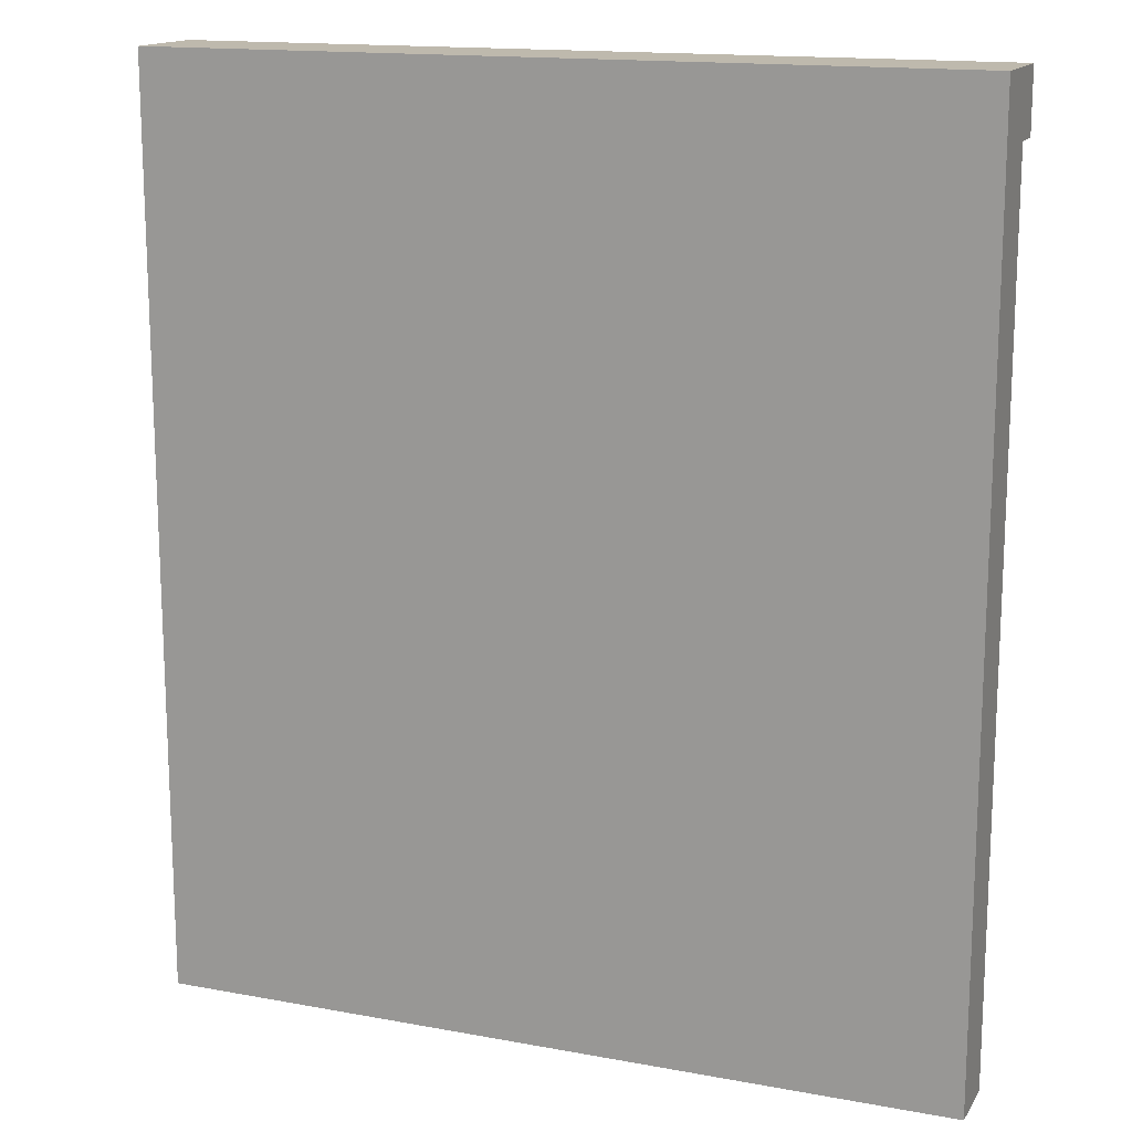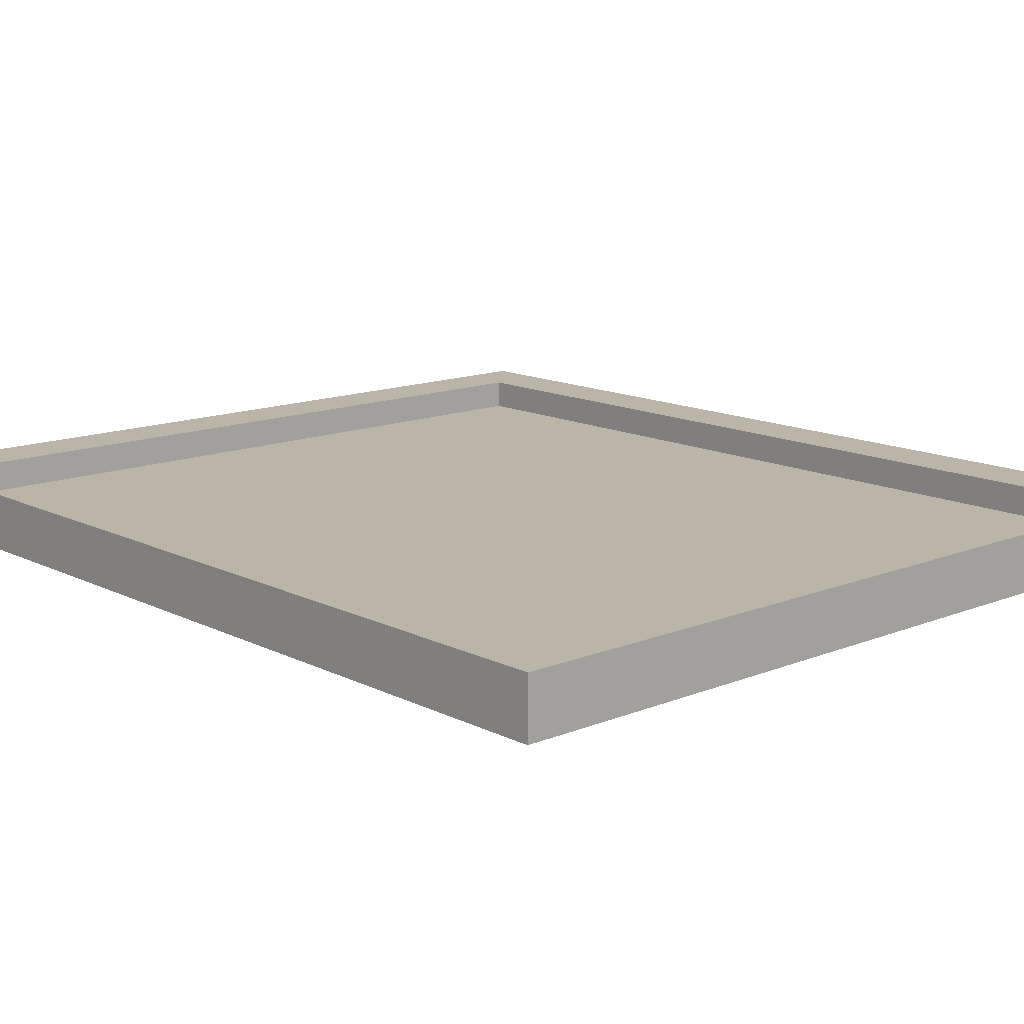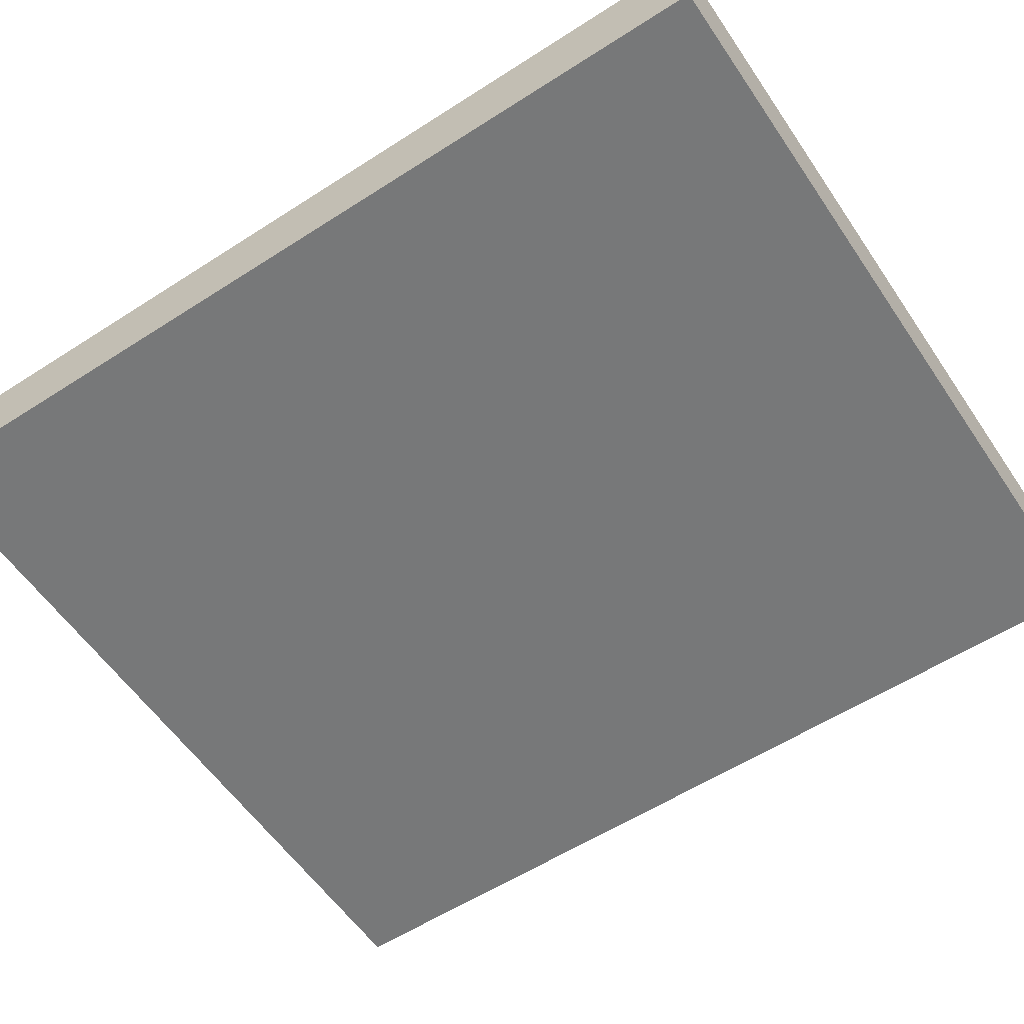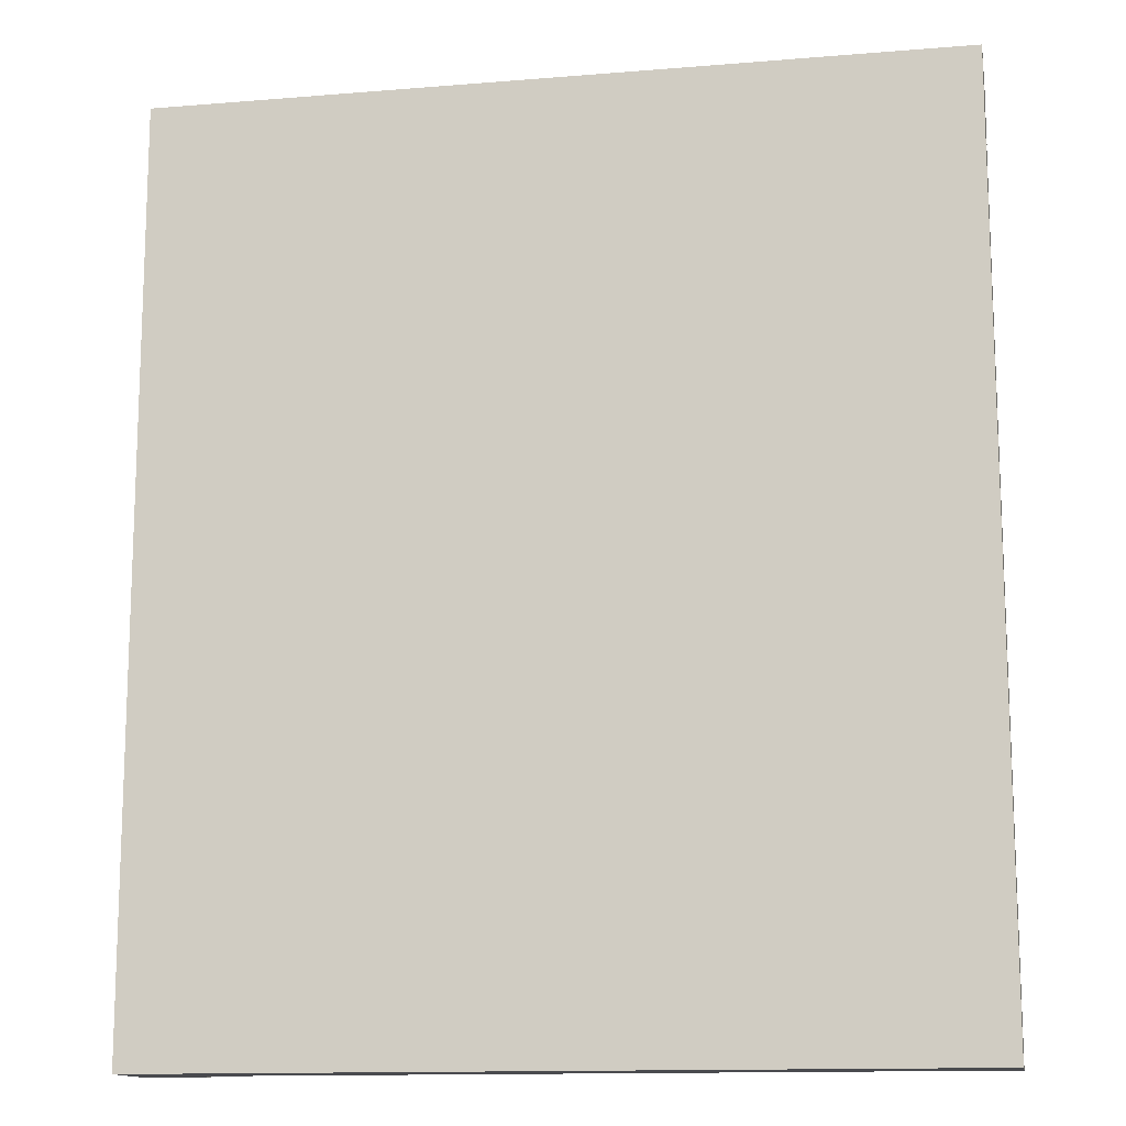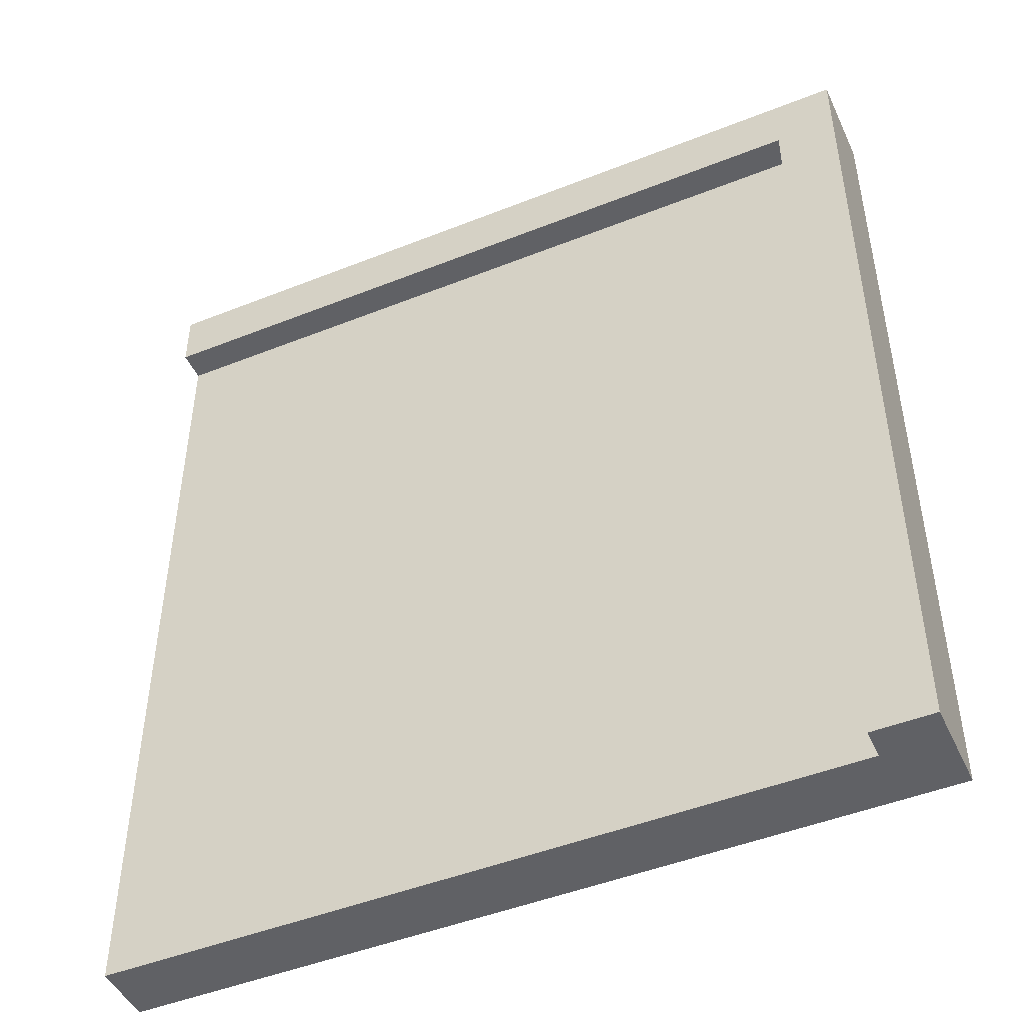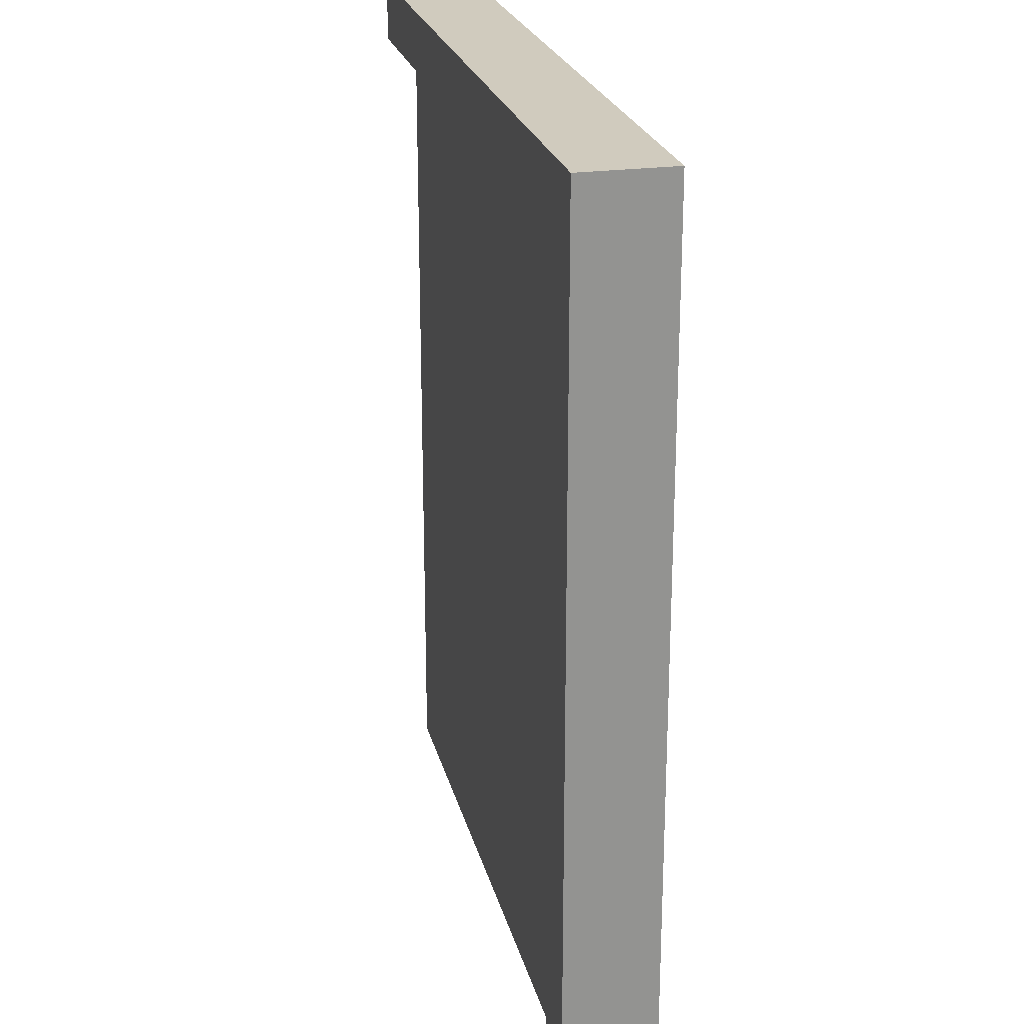
<metadata>
{"format":"obj","ext":"obj","renderer":"f3d","projection":"perspective","resolution":1024,"background":"white","views":[{"elev":15.2,"azim":21.5,"up":"+Z"},{"elev":13.6,"azim":137.9,"up":"+Y"},{"elev":-57.4,"azim":-56.2,"up":"+Y"},{"elev":-13.4,"azim":10.5,"up":"+Z"},{"elev":-47.3,"azim":-155.8,"up":"+Z"},{"elev":23.5,"azim":-103.1,"up":"+Z"}]}
</metadata>
<code>
g Model
v -13.87 -1.6 16
v -13.87 1.6 16
v -13.87 1.6 -16
v -13.87 -1.6 -16
f 1 2 3 4
v -11.73 0.5333 -16
v -11.73 1.6 -16
v -11.73 1.6 13.87
v -11.73 0.5333 13.87
f 5 6 7 8
v 13.87 -1.6 -16
v 13.87 0.5333 -16
v 13.87 0.5333 16
v 13.87 -1.6 16
f 9 10 11 12
v 13.87 0.5333 13.87
v 13.87 1.6 13.87
v 13.87 1.6 16
v 13.87 0.5333 16
f 13 14 15 16
v -13.87 -1.6 -16
v 13.87 -1.6 -16
v 13.87 -1.6 16
v -13.87 -1.6 16
f 17 18 19 20
v -11.73 0.5333 13.87
v 13.87 0.5333 13.87
v 13.87 0.5333 -16
v -11.73 0.5333 -16
f 21 22 23 24
v -13.87 1.6 16
v -11.73 1.6 16
v -11.73 1.6 -16
v -13.87 1.6 -16
f 25 26 27 28
v -11.73 1.6 16
v 13.87 1.6 16
v 13.87 1.6 13.87
v -11.73 1.6 13.87
f 29 30 31 32
v -13.87 0.5333 -16
v 13.87 0.5333 -16
v 13.87 -1.6 -16
v -13.87 -1.6 -16
f 33 34 35 36
v -13.87 1.6 -16
v -11.73 1.6 -16
v -11.73 0.5333 -16
v -13.87 0.5333 -16
f 37 38 39 40
v -11.73 1.6 13.87
v 13.87 1.6 13.87
v 13.87 0.5333 13.87
v -11.73 0.5333 13.87
f 41 42 43 44
v -13.87 -1.6 16
v 13.87 -1.6 16
v 13.87 1.6 16
v -13.87 1.6 16
f 45 46 47 48

</code>
